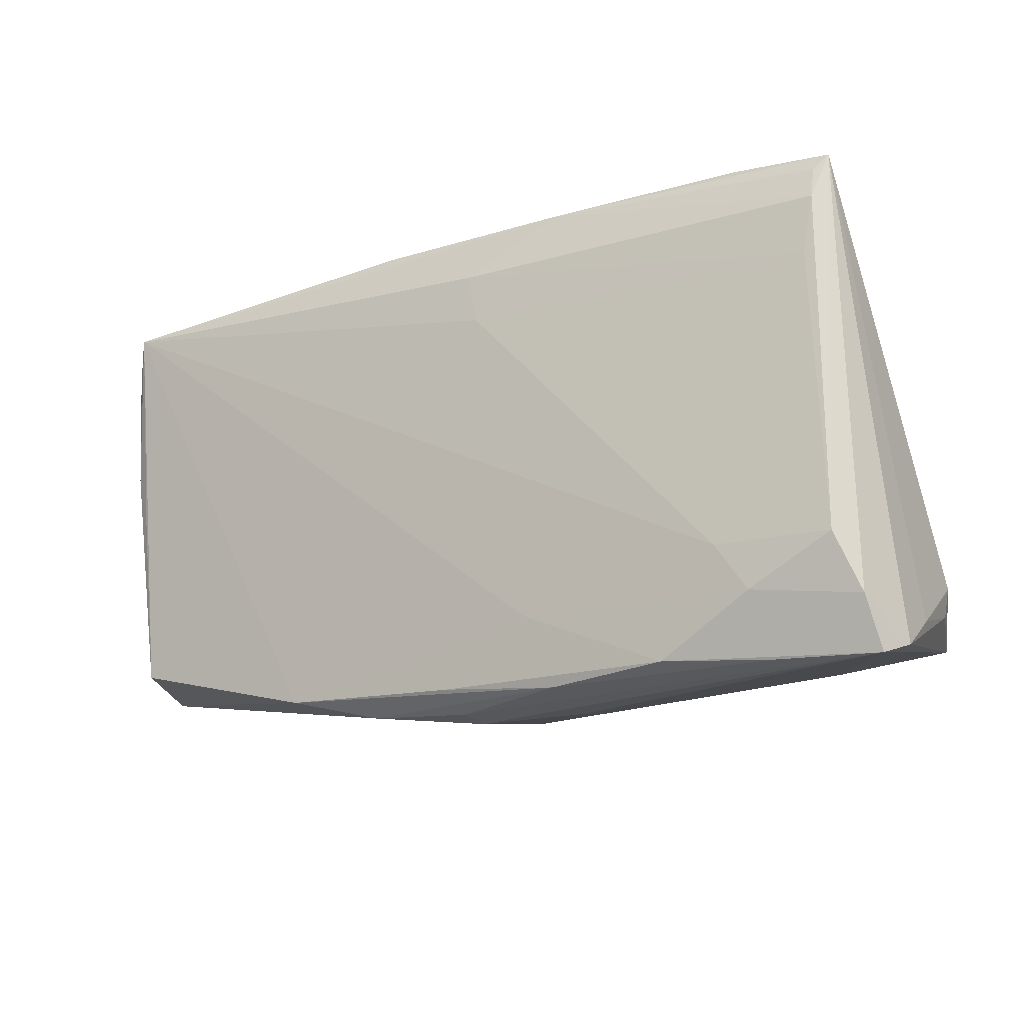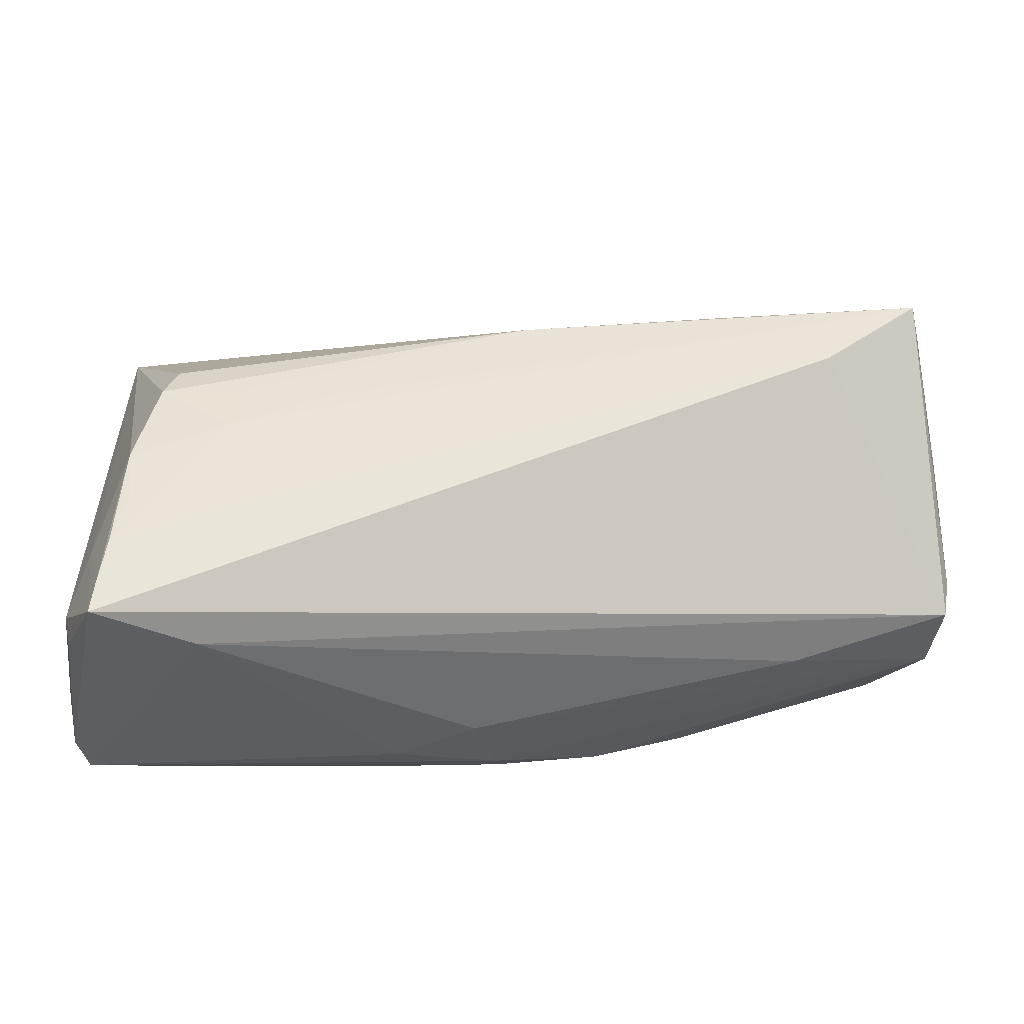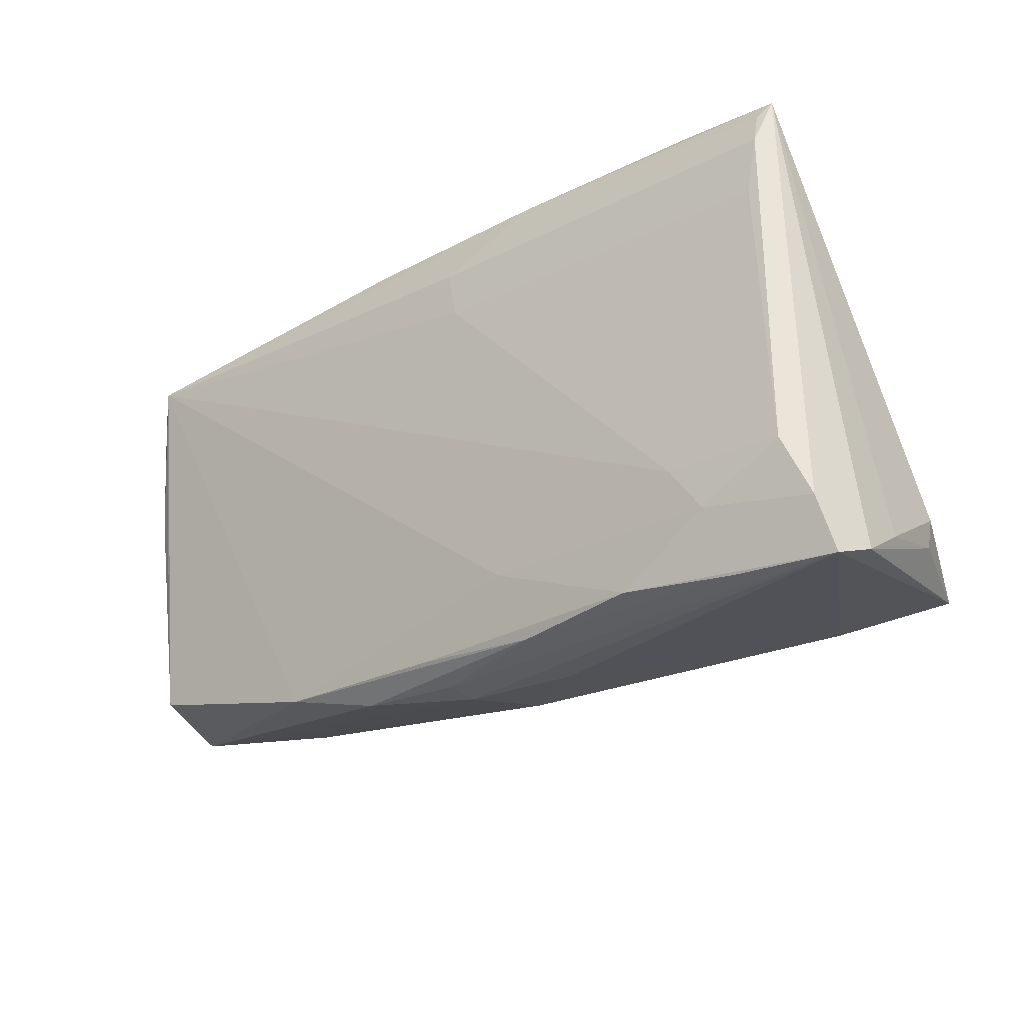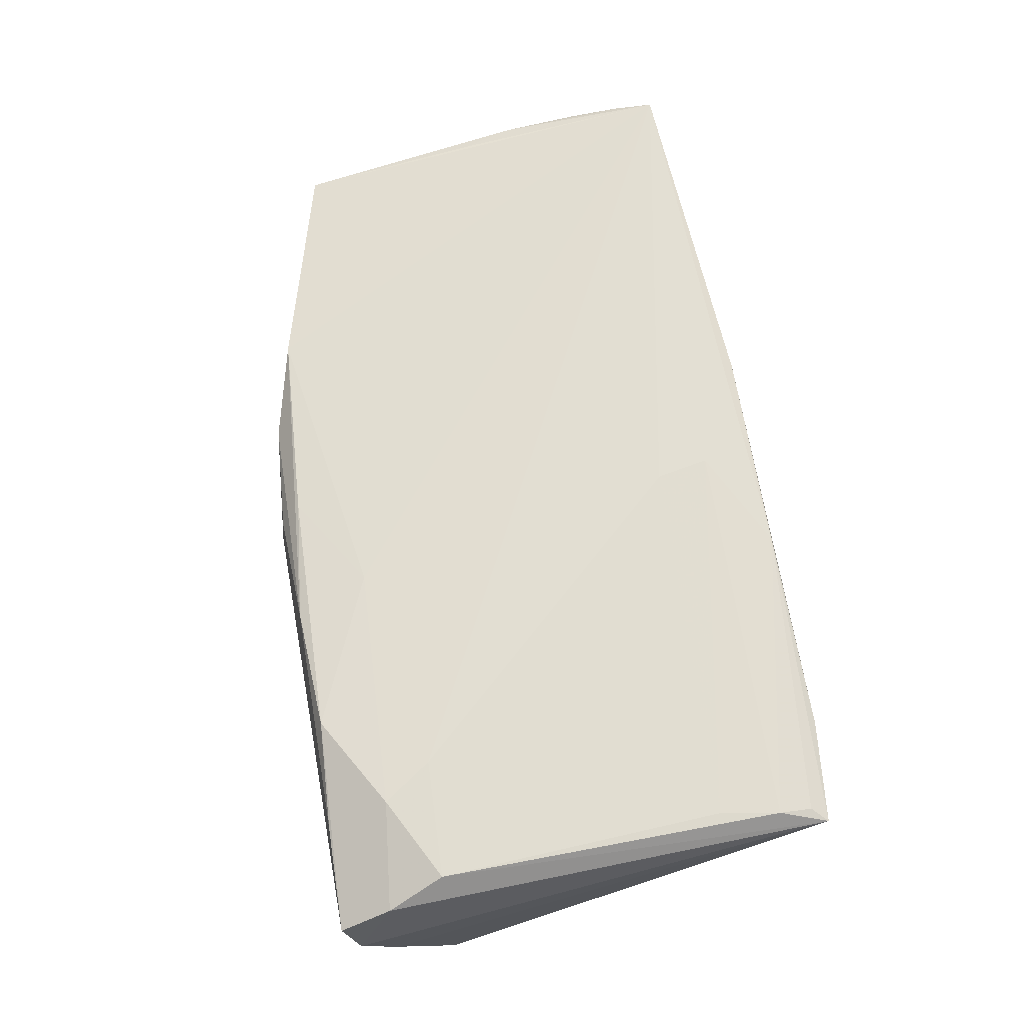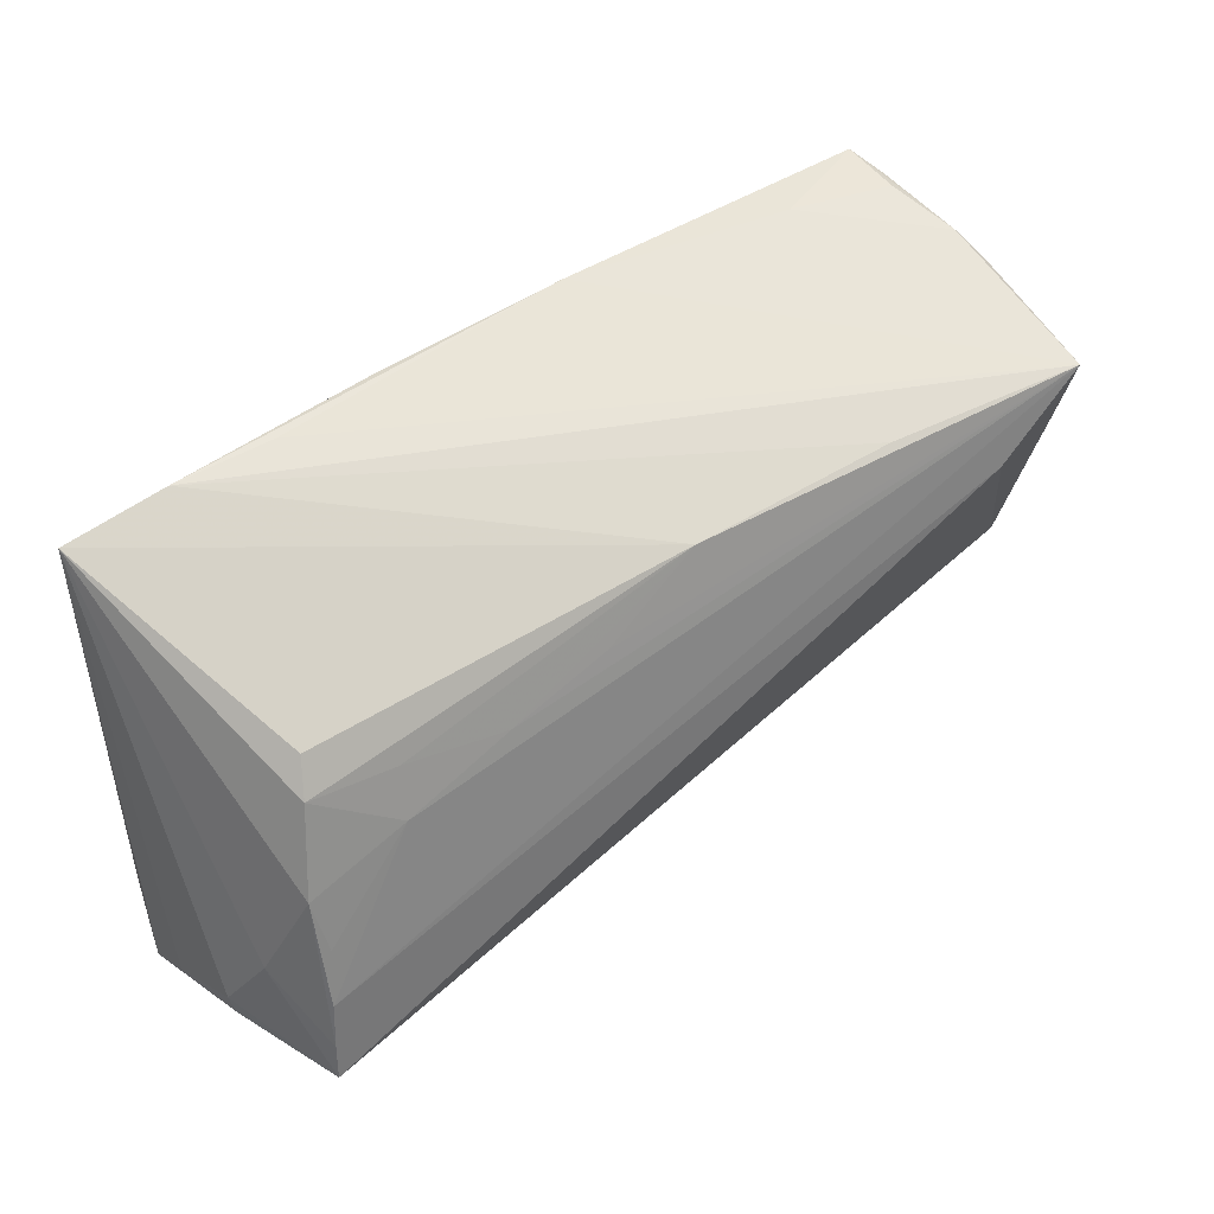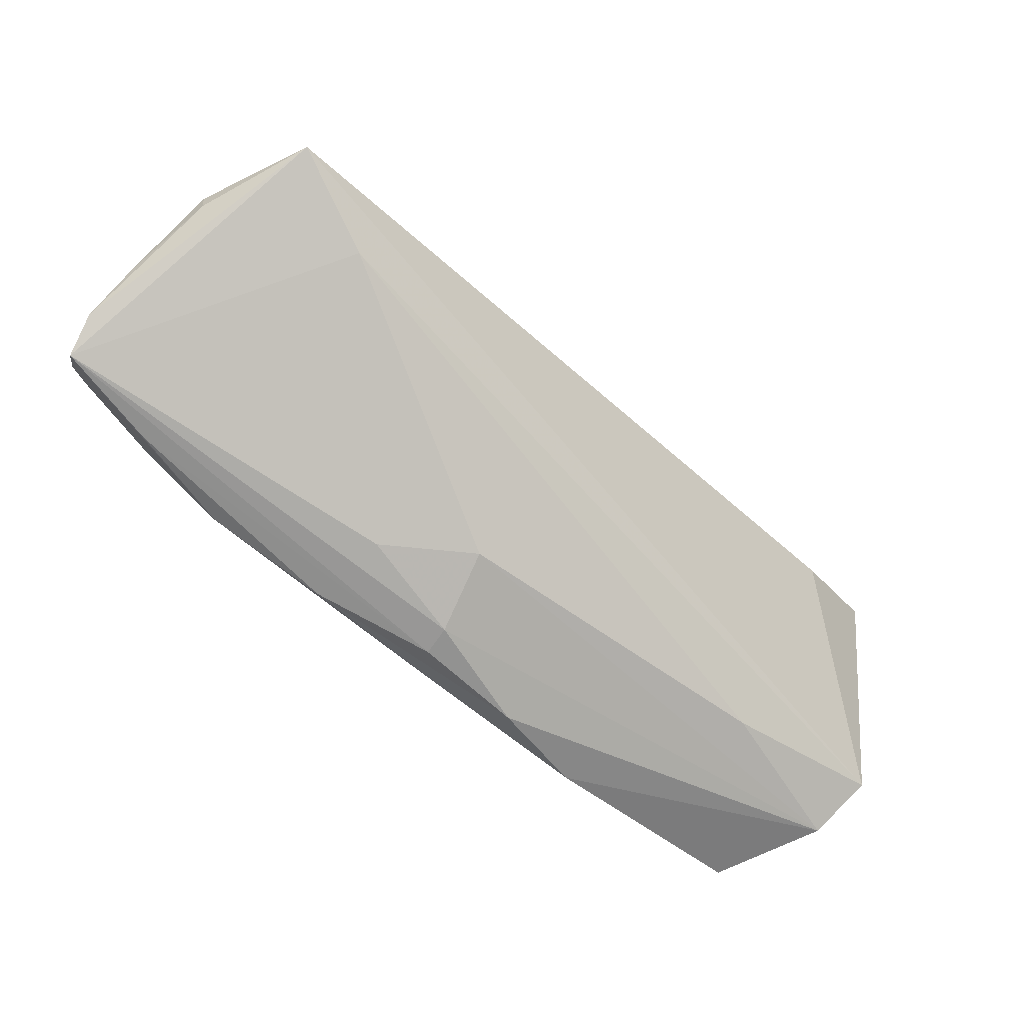
<metadata>
{"format":"obj","ext":"obj","renderer":"f3d","projection":"perspective","resolution":1024,"background":"white","views":[{"elev":-20.5,"azim":30.0,"up":"+Y"},{"elev":-22.2,"azim":176.9,"up":"+Y"},{"elev":-30.1,"azim":37.9,"up":"+Y"},{"elev":68.9,"azim":79.3,"up":"+Z"},{"elev":47.9,"azim":142.1,"up":"+Y"},{"elev":-75.0,"azim":136.7,"up":"+Y"}]}
</metadata>
<code>
v -0.05319 0.02552 0.01785
v -0.02755 0.02259 -0.01606
v -0.03796 0.0314 0.01395
v 0.05866 -0.01905 -0.006716
v 0.05416 0.02835 0.01993
v 0.001751 -0.03271 0.0103
v -0.05792 0.005361 -0.006817
v 0.05596 0.03029 0.01911
v 0.01611 -0.03165 0.01792
v -0.05822 -0.01186 -0.007278
v -0.05668 0.006653 0.008465
v -0.05451 0.02593 -0.003569
v 0.04597 0.01608 -0.008194
v -0.001313 0.0212 -0.01384
v -0.05749 -0.01673 -0.007869
v 0.04307 0.03181 0.01857
v 0.05278 0.0167 0.02103
v 0.05665 -0.02625 0.01842
v -0.008545 0.03271 0.01894
v 0.05752 -0.03271 0.01566
v -0.05197 0.002832 0.01602
v 0.05083 0.00105 -0.01457
v -0.05328 0.02925 0.01422
v 0.04353 -0.02442 0.02084
v 0.0404 -0.02527 -0.01588
v -0.03743 -0.02242 -0.00429
v 0.02449 0.01028 -0.01495
v -0.01231 -0.03096 0.01385
v 0.03822 0.005552 -0.01502
v 0.005441 0.02554 0.02095
v 0.05189 -0.01244 -0.01881
v 0.004947 -0.03096 0.0005857
v -0.05499 0.01766 0.01322
v -0.05419 0.01994 -0.01713
v 0.0591 -0.02632 0.004405
v 0.001166 -0.03222 0.01398
v -0.05911 0.005455 0.000287
v -0.05206 0.03046 0.0192
v 0.03157 -0.03103 0.01966
v 0.03949 -0.0183 0.02103
v 0.01154 0.01417 -0.01506
v -0.05637 -0.0203 0.000121
v -0.05466 0.02393 0.01264
v -0.05111 -0.01997 0.01368
v 0.01767 0.03204 0.01949
v -0.05643 0.01313 0.00904
v 0.05911 -0.03078 0.01086
v 0.01285 -0.02242 0.01935
v -0.05857 0.005498 -0.004128
v -0.04108 0.01448 -0.02103
v -0.05314 0.0228 -0.02003
v 0.05543 -0.01138 -0.01073
v 0.05416 -0.01907 0.02103
v 0.0529 -0.01834 -0.01987
v 0.04773 0.01202 -0.01091
v -0.05412 0.02277 -0.01399
v 0.05352 -0.02289 -0.02068
v -0.0538 0.01922 0.0167
v -0.02431 -0.02766 0.01563
v 0.0371 0.01165 -0.01262
v 0.0003323 -0.02964 0.01736
v -0.05373 0.009722 0.01593
v 0.05018 -0.005627 -0.01689
v -0.05138 0.03035 0.01087
v -0.05348 0.02836 0.001889
v 0.05413 0.02418 0.02093
v 0.006635 0.01895 0.02103
v 0.01522 -0.03259 0.007954
v 0.04485 -0.03218 0.01741
v 0.03051 0.03183 0.01773
v 0.05801 -0.02262 -0.006729
f 50 51 31
f 50 57 15
f 15 51 50
f 51 65 19
f 48 38 59
f 47 20 57
f 20 47 18
f 54 31 22
f 54 57 50
f 50 31 54
f 29 31 51
f 12 65 51
f 35 4 8
f 8 47 35
f 8 18 47
f 53 18 8
f 38 19 3
f 3 19 65
f 16 51 70
f 70 19 16
f 51 19 70
f 38 48 40
f 59 38 44
f 71 4 35
f 57 4 71
f 35 47 71
f 71 47 57
f 57 20 25
f 25 15 57
f 59 44 42
f 20 18 39
f 52 4 57
f 57 54 52
f 52 54 22
f 22 8 52
f 52 8 4
f 22 31 63
f 63 29 22
f 31 29 63
f 14 8 13
f 16 8 14
f 51 15 10
f 10 49 7
f 37 49 10
f 10 42 37
f 15 42 10
f 38 65 23
f 65 12 23
f 16 19 45
f 45 8 16
f 45 19 38
f 38 3 64
f 64 65 38
f 64 3 65
f 68 25 20
f 32 25 68
f 15 25 26
f 26 25 32
f 26 42 15
f 32 42 26
f 59 42 28
f 9 28 36
f 59 28 9
f 24 40 48
f 48 39 24
f 53 40 24
f 24 18 53
f 24 39 18
f 27 29 51
f 55 14 13
f 22 29 55
f 55 8 22
f 13 8 55
f 2 51 16
f 16 14 2
f 2 14 51
f 56 12 51
f 37 12 56
f 56 49 37
f 43 12 37
f 43 23 12
f 38 23 43
f 30 45 38
f 21 44 38
f 38 62 21
f 21 62 44
f 6 42 32
f 6 28 42
f 32 68 6
f 36 28 6
f 20 36 6
f 6 68 20
f 20 39 69
f 39 9 69
f 69 36 20
f 69 9 36
f 59 9 61
f 61 9 39
f 61 48 59
f 61 39 48
f 51 14 41
f 41 27 51
f 14 27 41
f 60 27 14
f 14 55 60
f 29 27 60
f 60 55 29
f 34 56 51
f 49 56 34
f 7 49 34
f 51 10 34
f 34 10 7
f 38 40 67
f 67 30 38
f 45 30 66
f 53 8 66
f 62 58 11
f 37 42 11
f 11 42 44
f 44 62 11
f 38 43 1
f 1 62 38
f 1 58 62
f 8 45 5
f 5 66 8
f 45 66 5
f 30 67 17
f 17 66 30
f 53 66 17
f 17 40 53
f 17 67 40
f 37 11 46
f 46 43 37
f 46 1 43
f 33 11 58
f 33 46 11
f 58 1 33
f 1 46 33

</code>
